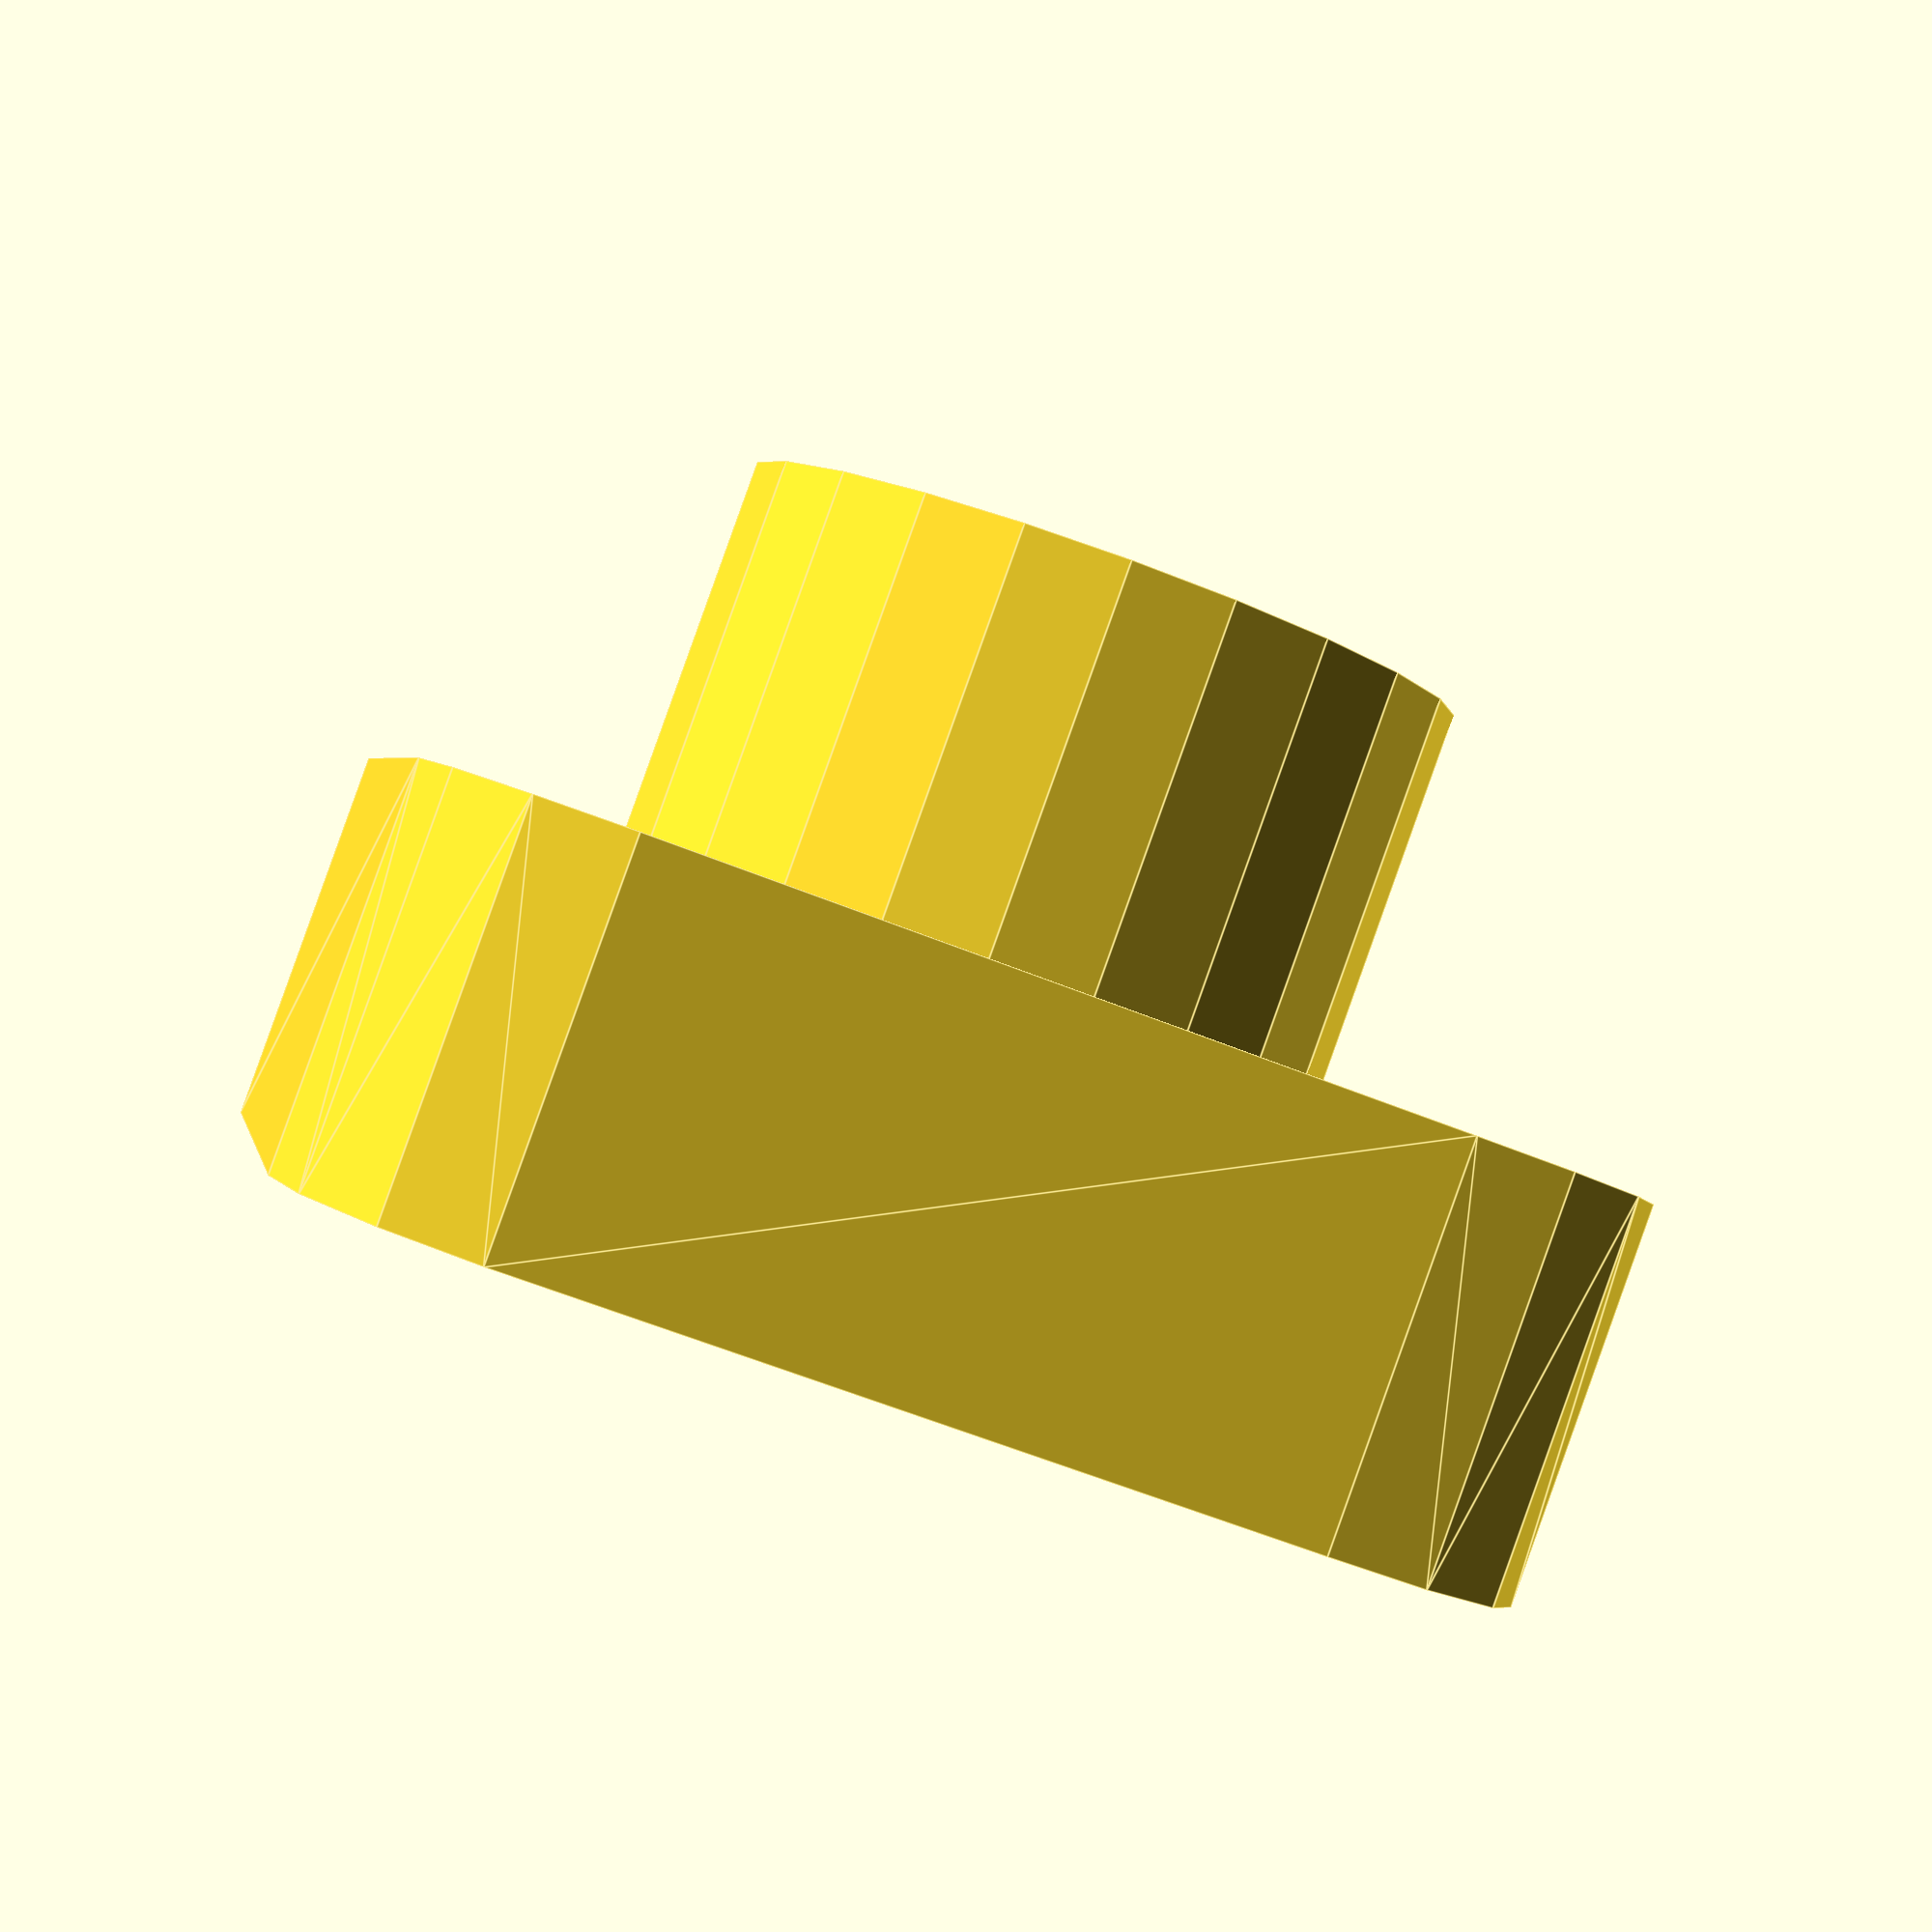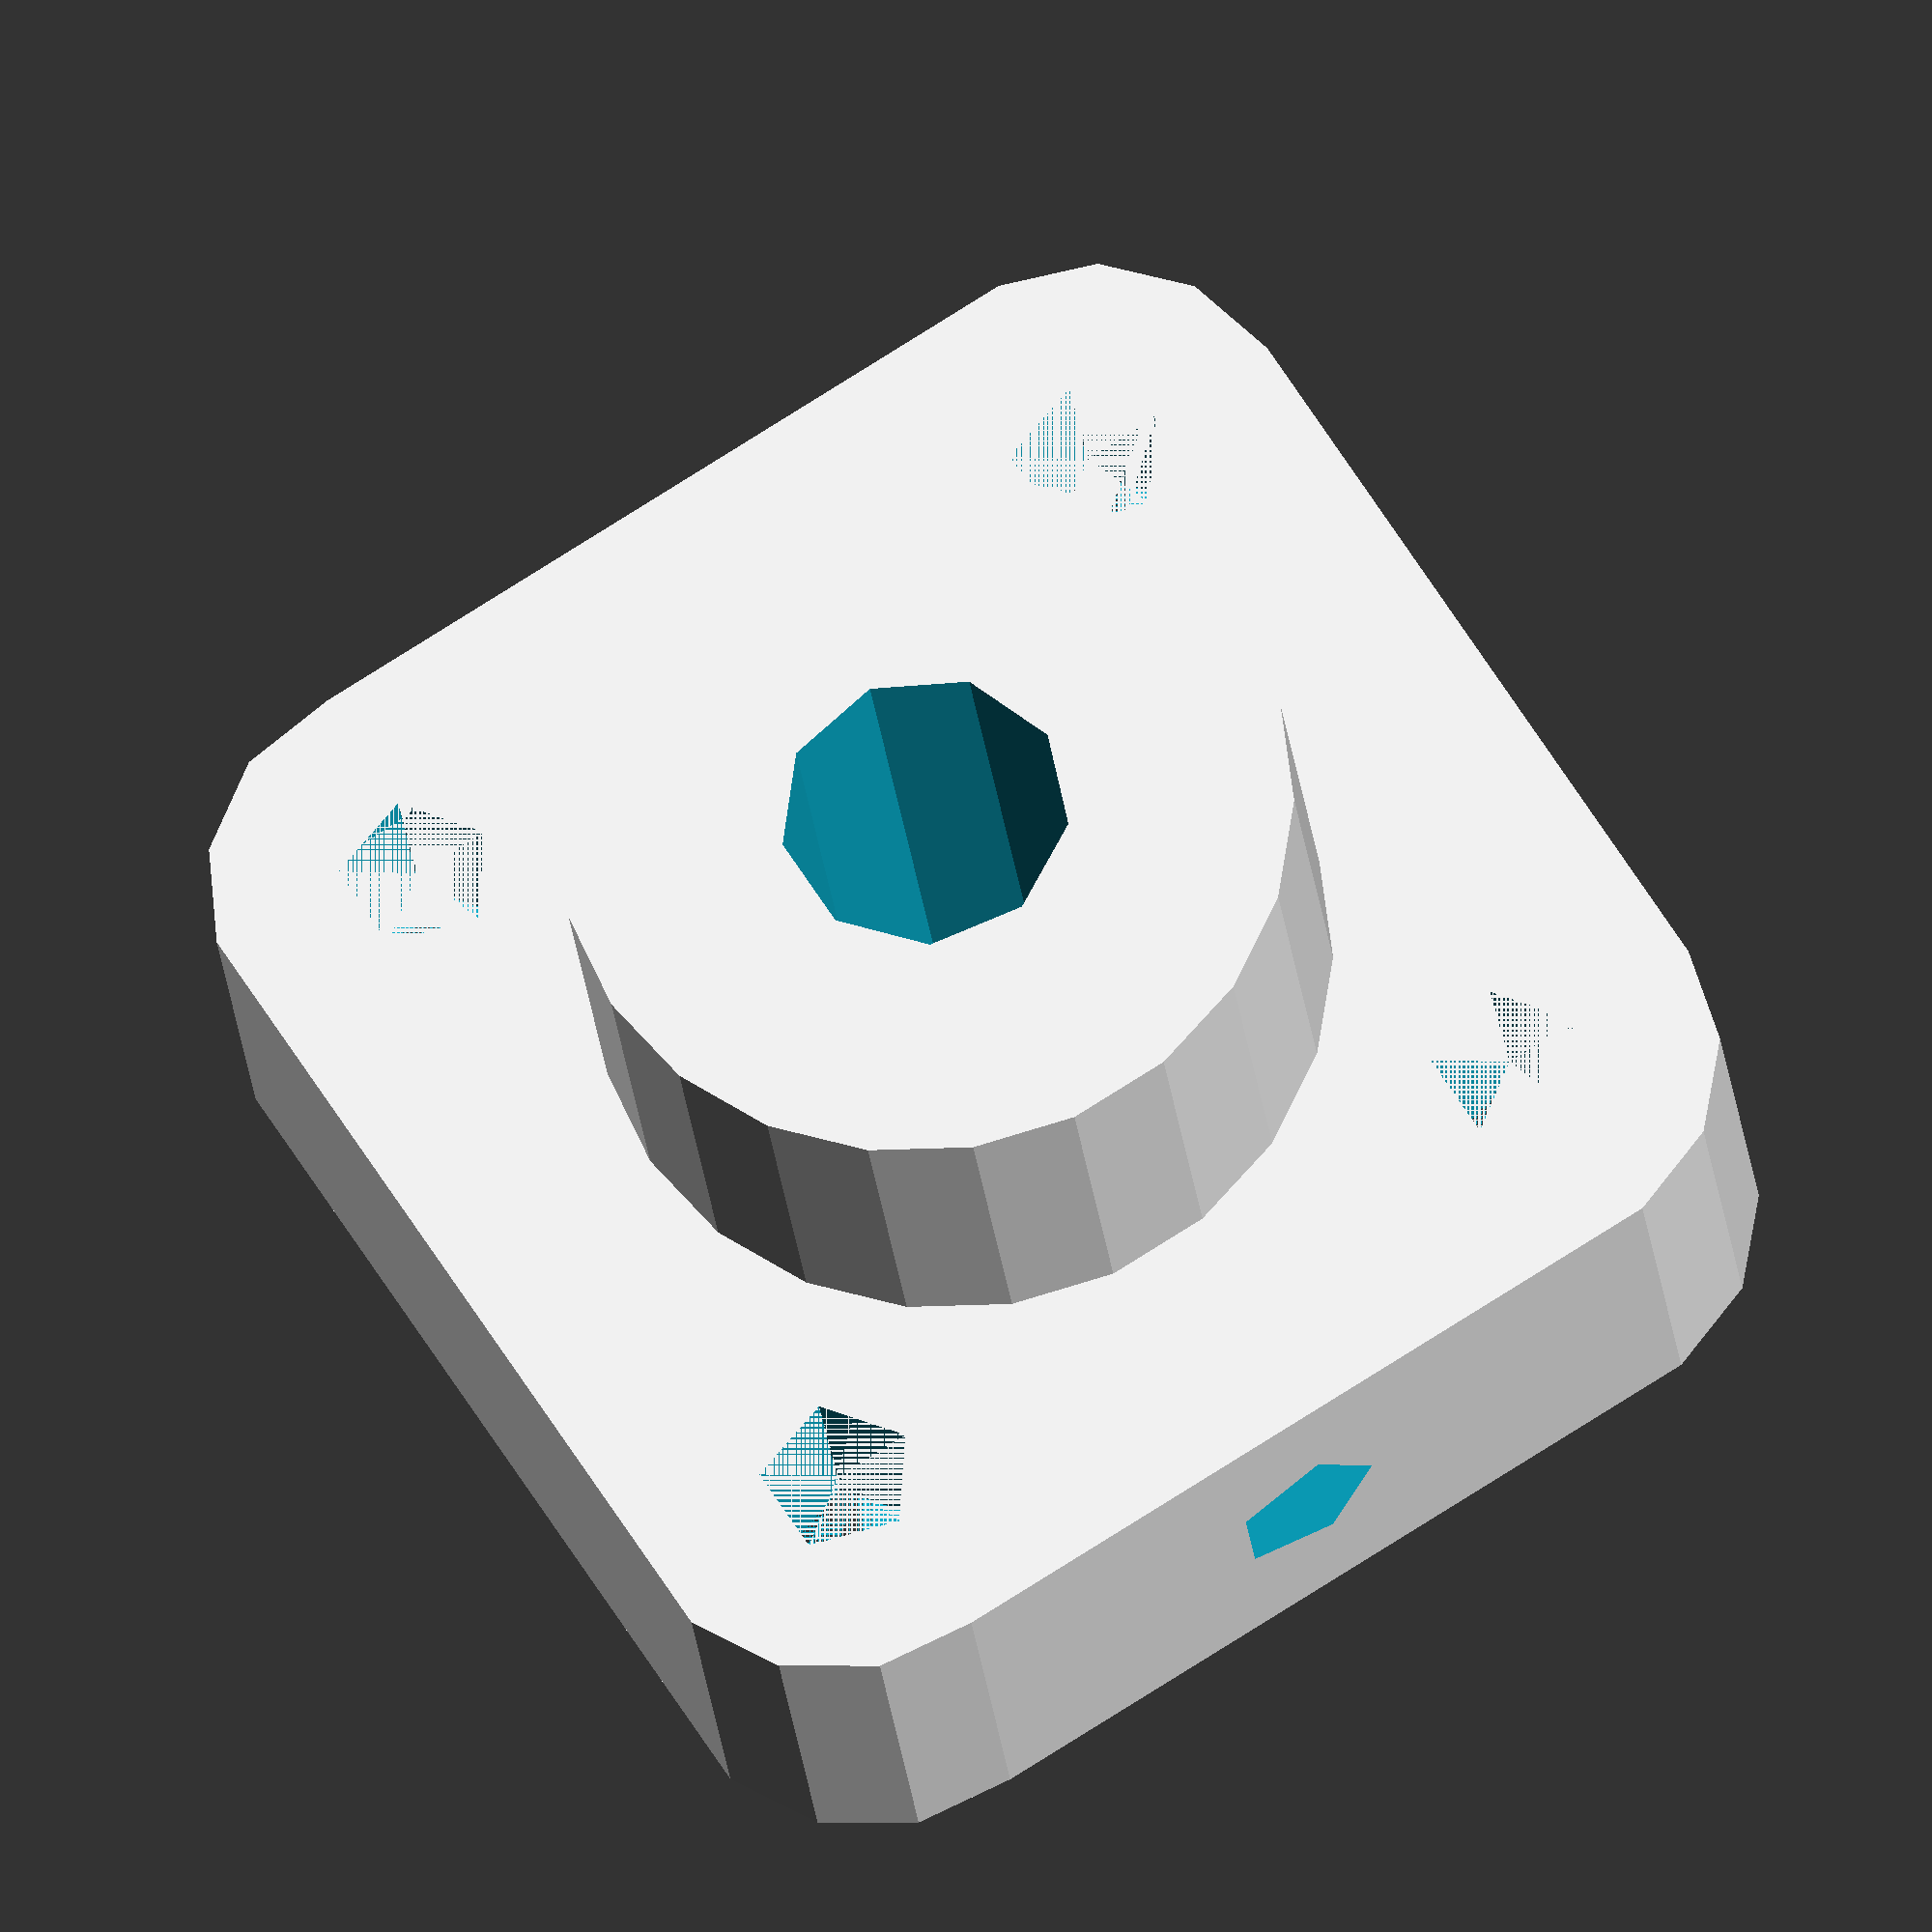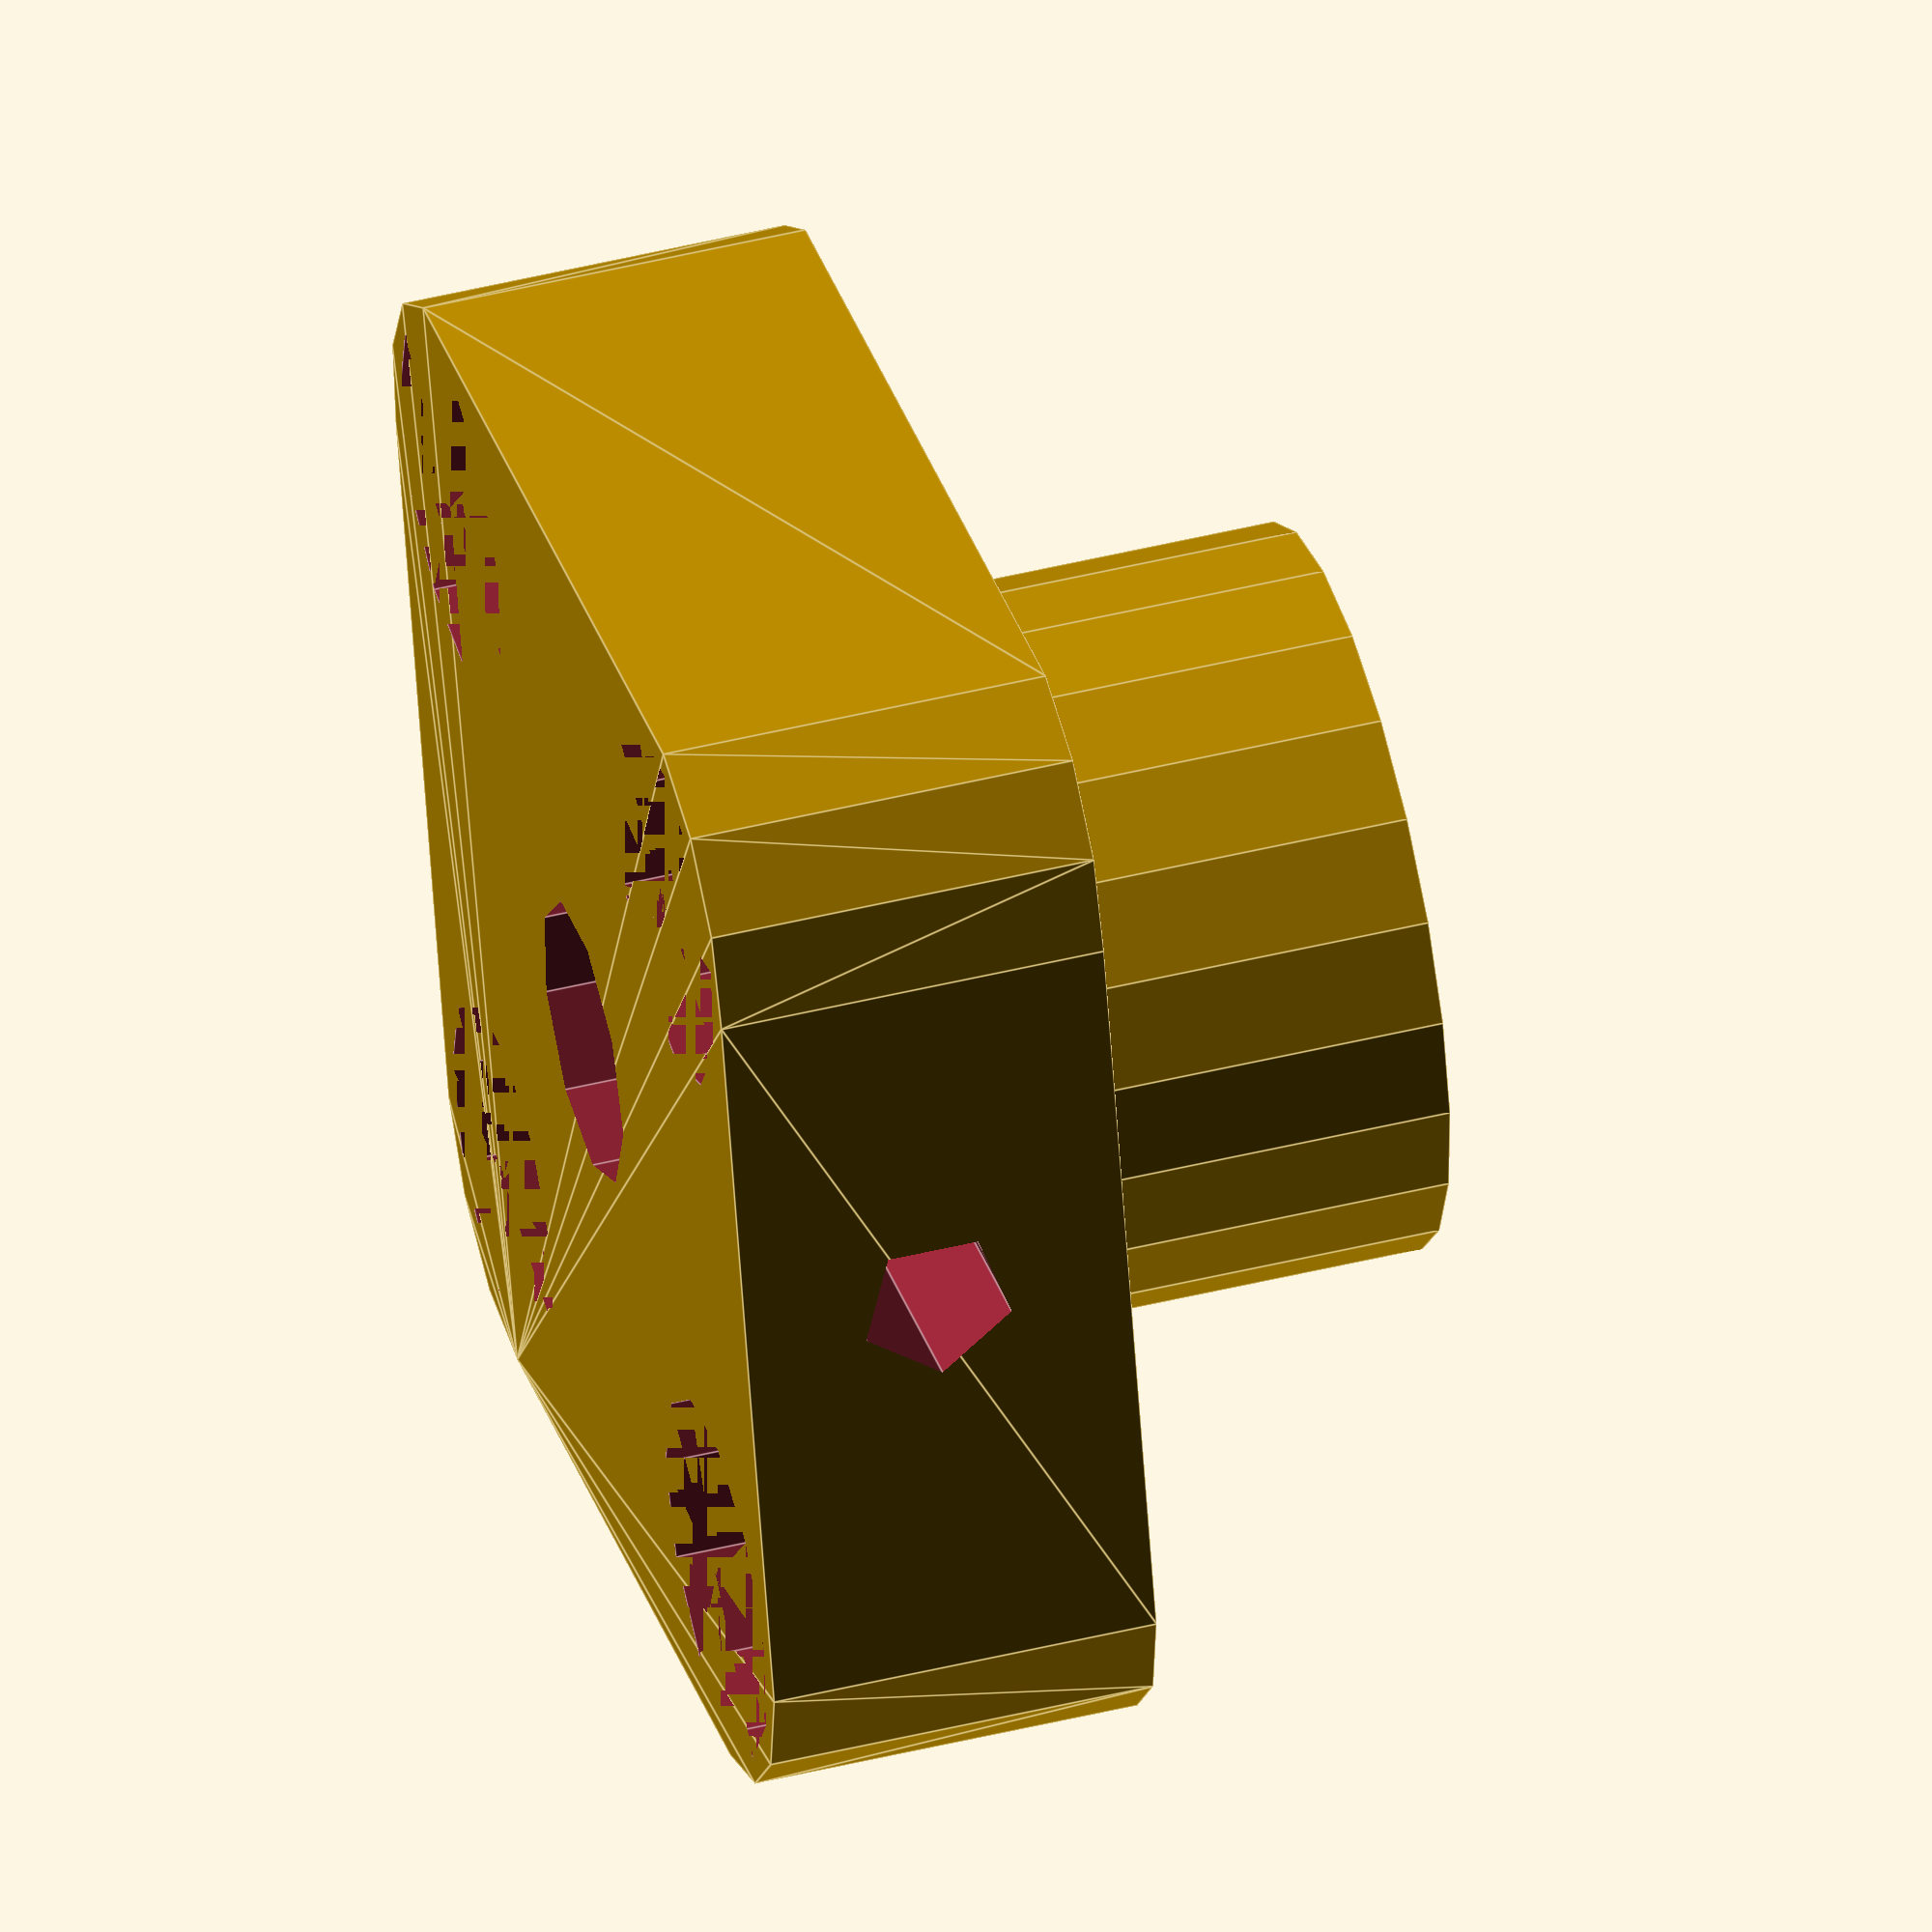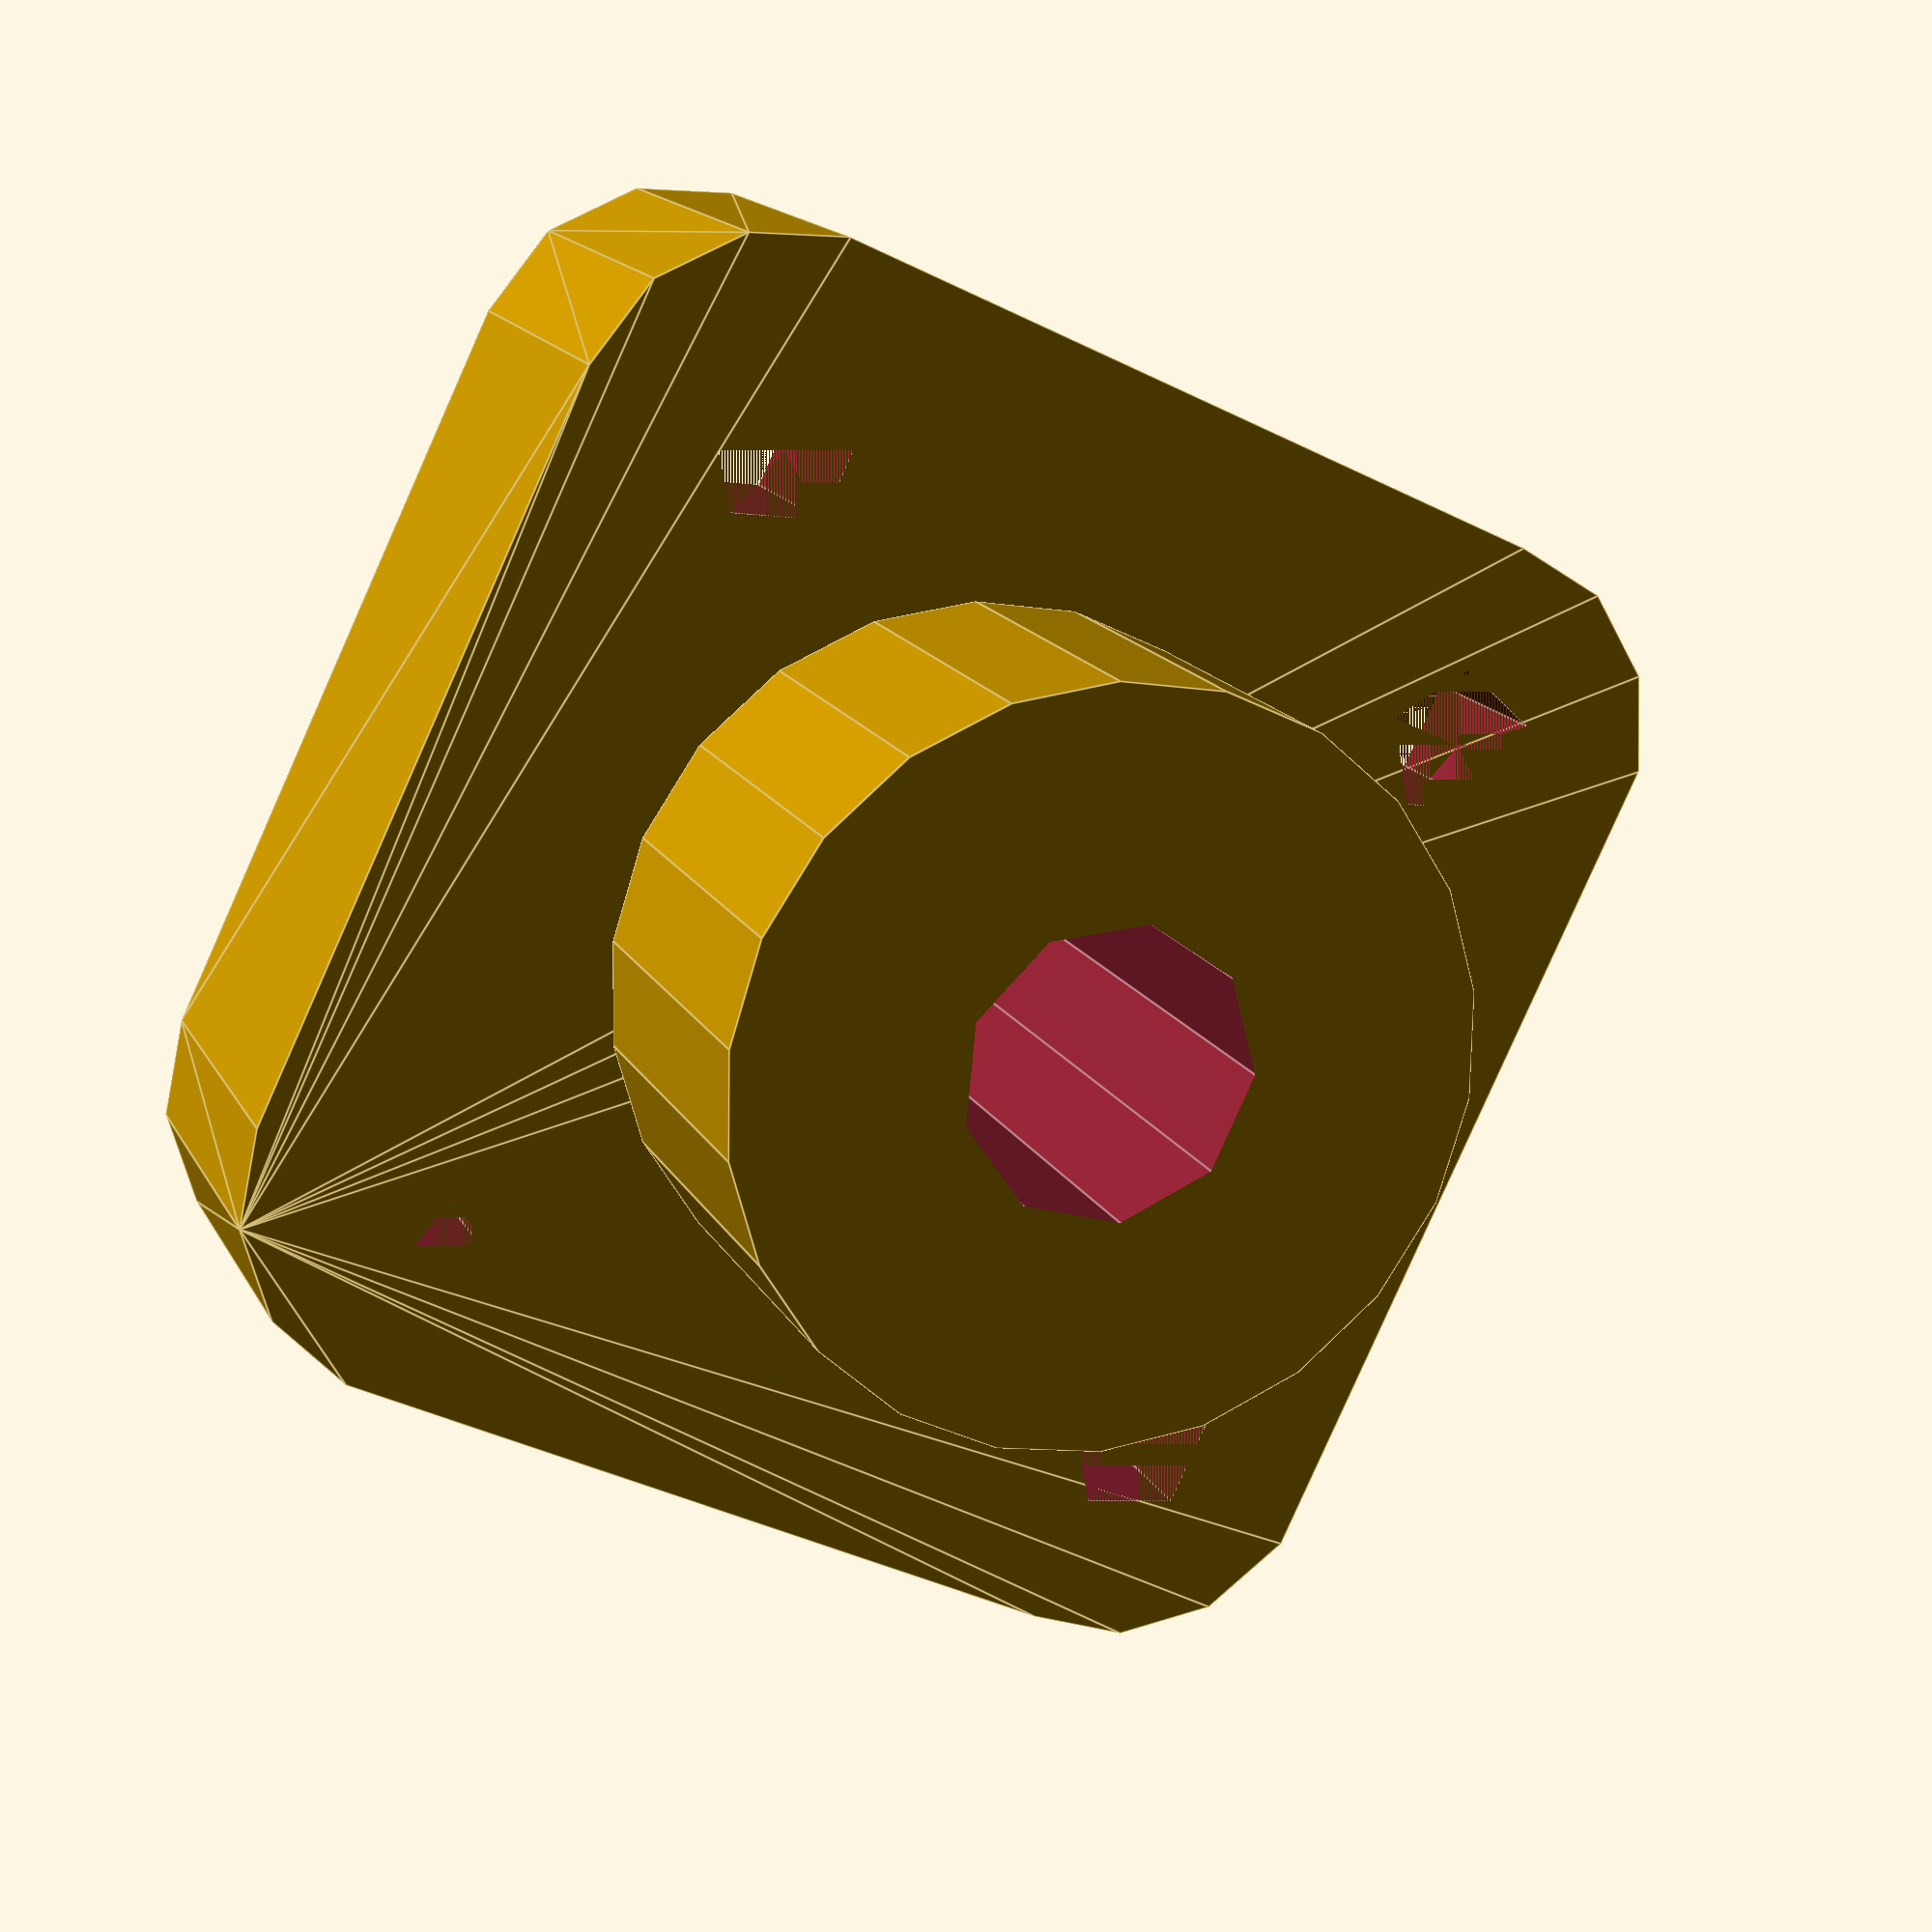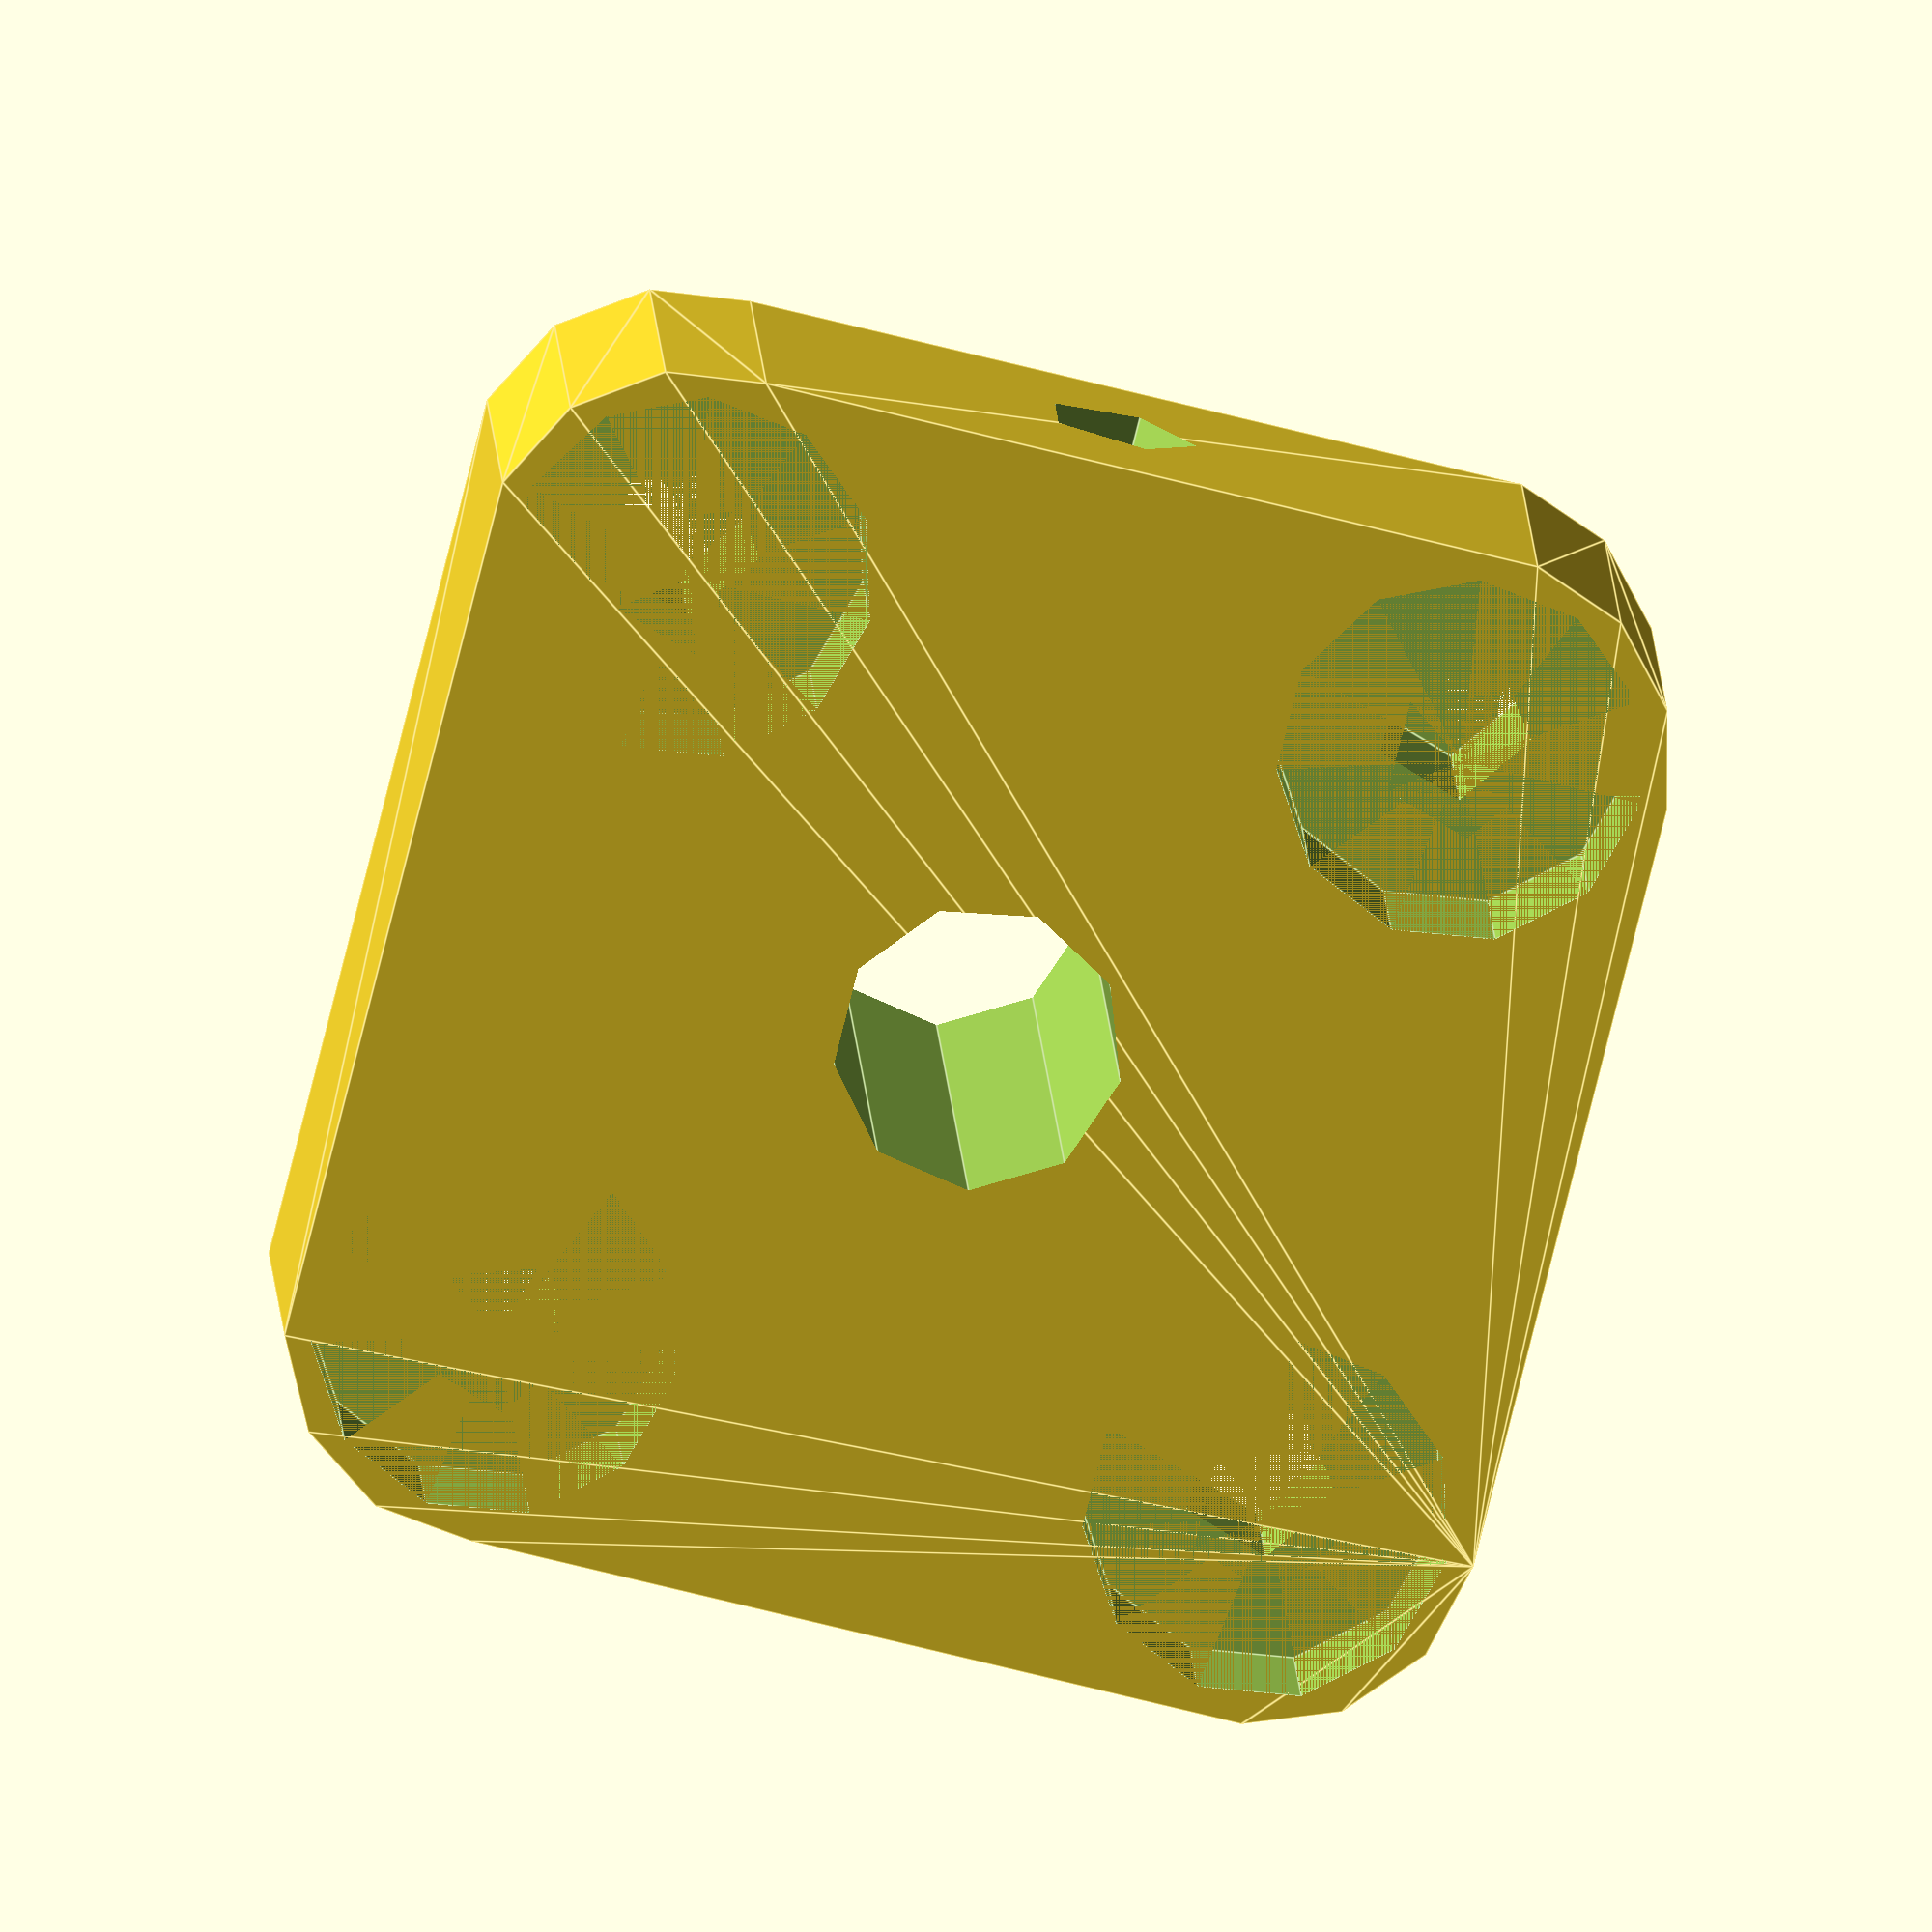
<openscad>
// TODO: Taper bearing holes
module subWheel(outerDiameter, subWheelDiameter, subWheelLength) {
	render()
		rotate_extrude($fn = 25, convexity = 10)
			intersection() {
				translate([(subWheelDiameter/2)-(outerDiameter/2), 0])
					circle(d = outerDiameter, $fn=100);
				translate([0, -subWheelLength/2])
					square([50, subWheelLength]);
			}
}

module subWheelWithBearingMounts(outerDiameter, subWheelDiameter, subWheelLength) {
	bearingDiameter = 10.5;
	bearingThickness = 4;
	axleDiameter = 4;

	taperHeight = (bearingDiameter-axleDiameter)/2;

	render()
		difference() {
			subWheel(outerDiameter = outerDiameter, subWheelDiameter = subWheelDiameter, subWheelLength = subWheelLength);

			// Bearing Hole
			translate([0, 0, subWheelLength/2 - 2])
				cylinder(d = bearingDiameter, h = bearingThickness, center = true);
			translate([0, 0, -(subWheelLength/2 - 2)])
				cylinder(d = bearingDiameter, h = bearingThickness, center = true);

			// Axle Hole
			cylinder(d = axleDiameter, h = subWheelLength, center = true);

			// Taper
			for(flip = [0,1])
				mirror([0, 0, flip])
					translate([0, 0, subWheelLength/2 - taperHeight - bearingThickness])
						cylinder(d1 = axleDiameter, d2 = bearingDiameter, h = taperHeight);
		}
}

module subWheelAssembly(outerDiameter, subWheelDiameter, subWheelLength) {
	for(theta = [0:90:270])
		rotate([0, theta, 0])
			translate([outerDiameter/2 - subWheelDiameter/2, 0])
				subWheel(outerDiameter = outerDiameter, subWheelDiameter = subWheelDiameter, subWheelLength = subWheelLength);
}

module subWheelAssemblyWithBearingMounts(outerDiameter, subWheelDiameter, subWheelLength) {
	for(theta = [0:90:270])
		rotate([0, theta, 0])
			translate([outerDiameter/2 - subWheelDiameter/2, 0])
				subWheelWithBearingMounts(outerDiameter = outerDiameter, subWheelDiameter = subWheelDiameter, subWheelLength = subWheelLength);
}

module wheel(outerDiameter, subWheelDiameter, subWheelLength) {
	
	// Carriage
	width = outerDiameter - 5;
	difference() {
		rotate([90, 0, 0]) {
			intersection() {
				cube([width, width, subWheelDiameter], center = true);
				cylinder(d = outerDiameter - 5, h = subWheelDiameter/2, center = true);
			}
		}

		subWheelAssembly(outerDiameter = outerDiameter, subWheelDiameter = subWheelDiameter + 2, subWheelLength = subWheelLength + 2);

		// Mounting Holes
		rotate([90, 0, 0]) {
			cylinder(d = 15, h = subWheelDiameter, center = true);
			for(x = [-15/2, 15/2])
				for(y = [-15/2, 15/2])
					translate([x, y])
						cylinder(d = 3.5, h = subWheelDiameter, center = true);
		}
		for(theta = [0:90:270])
			rotate([0, theta, 0])
				translate([outerDiameter/2 - subWheelDiameter/2, 0]) {
					cylinder(d = 3.5, h = 42.8, center = true);
					translate([0, 0, 42.8/2])
						cylinder(d = 6, h = 2.8*2, center = true);
					translate([0, 0, -42.8/2])
						cylinder(d = 6.5, h = 2.25*2, center = true, $fn=6);
				}
	}
}

module wheelAssembly(outerDiameter, subWheelDiameter, subWheelLength) {
	translate([0, -subWheelDiameter/2]) {
		wheel(outerDiameter = outerDiameter, subWheelDiameter = subWheelDiameter, subWheelLength = subWheelLength);
		subWheelAssembly(outerDiameter = outerDiameter, subWheelDiameter = subWheelDiameter, subWheelLength = subWheelLength);
		for(theta = [0:90:270])
			rotate([0, theta, 0])
				translate([outerDiameter/2 - subWheelDiameter/2, 0]) {
					cylinder(d = 3, h = 42.8, center = true);
					translate([0, 0, 42.8/2])
						cylinder(d = 6, h = 2.8*2, center = true);
					translate([0, 0, -42.8/2])
						cylinder(d = 6.5, h = 2.25*2, center = true, $fn=6);
				}
	}
		
	translate([0, subWheelDiameter/2])
		rotate([0, 45, 0]) {
			wheel(outerDiameter = outerDiameter, subWheelDiameter = subWheelDiameter, subWheelLength = subWheelLength);
			subWheelAssembly(outerDiameter = outerDiameter, subWheelDiameter = subWheelDiameter, subWheelLength = subWheelLength);
			for(theta = [0:90:270])
				rotate([0, theta, 0])
					translate([outerDiameter/2 - subWheelDiameter/2, 0]) {
						cylinder(d = 3, h = 42.8, center = true);
						translate([0, 0, 42.8/2 - 2.8/2])
							cylinder(d = 6, h = 2.8, center = true);
						translate([0, 0, -42.8/2 + 2.25/2])
							cylinder(d = 6.5, h = 2.25, center = true, $fn=6);
					}
		}
}

module spacer(subWheelDiameter) {
	difference() {
		hull() {
		for(x = [-15/2, 15/2])
			for(y = [-15/2, 15/2])
				for(theta = [0, 45])
					rotate([0, 0, theta])
						translate([x, y])
							cylinder(d=6, h=subWheelDiameter/2, center=true);
		}
		cylinder(d = 15, h = subWheelDiameter/2, center = true);
		for(x = [-15/2, 15/2])
			for(y = [-15/2, 15/2])
				for(theta = [0, 45])
					rotate([0, 0, theta])
						translate([x, y])
							cylinder(d=3, h=subWheelDiameter/2, center=true);
	}
}

module wheelMount(subWheelDiameter) {
	difference() {
		union() {
			hull() {
				for(x = [-15/2, 15/2])
					for(y = [-15/2, 15/2])
						for(theta = [0])
							rotate([0, 0, theta])
								translate([x, y, -15/2])
									cylinder(d=8, h=15/2);
			}

			cylinder(d = 14, h = 15/2);
		}

		for(x = [-15/2, 15/2])
			for(y = [-15/2, 15/2])
				for(theta = [0])
					rotate([0, 0, theta])
						translate([x, y, -15/2]) {
							cylinder(d=3, h=15/2);
							cylinder(d=7, h=3.5);
						}

		cylinder(d = 5.5, h = 100, center = true);

		translate([0, 0, -15/4])
			rotate([90, 0, 0])
				cylinder(d = 3, h = 30);
	}
}


//wheelAssembly(outerDiameter=50, subWheelDiameter=14, subWheelLength=17.5);
//wheelAssembly(outerDiameter=64, subWheelDiameter=18, subWheelLength=27);

//spacer(subWheelDiameter = 20);
wheelMount();
//wheelAssembly(outerDiameter=70, subWheelDiameter=20, subWheelLength=30);
//wheel(outerDiameter=70, subWheelDiameter=20, subWheelLength=30);
//subWheelAssembly(outerDiameter=70, subWheelDiameter=20, subWheelLength=30);
//subWheelWithBearingMounts(outerDiameter=70, subWheelDiameter=20, subWheelLength=30);

//wheelAssembly(outerDiameter=90, subWheelDiameter=25, subWheelLength=40);

</openscad>
<views>
elev=91.3 azim=169.1 roll=340.3 proj=p view=edges
elev=23.3 azim=327.9 roll=5.6 proj=o view=solid
elev=314.5 azim=103.9 roll=254.0 proj=o view=edges
elev=164.6 azim=25.6 roll=199.2 proj=p view=edges
elev=168.0 azim=345.9 roll=2.3 proj=o view=edges
</views>
